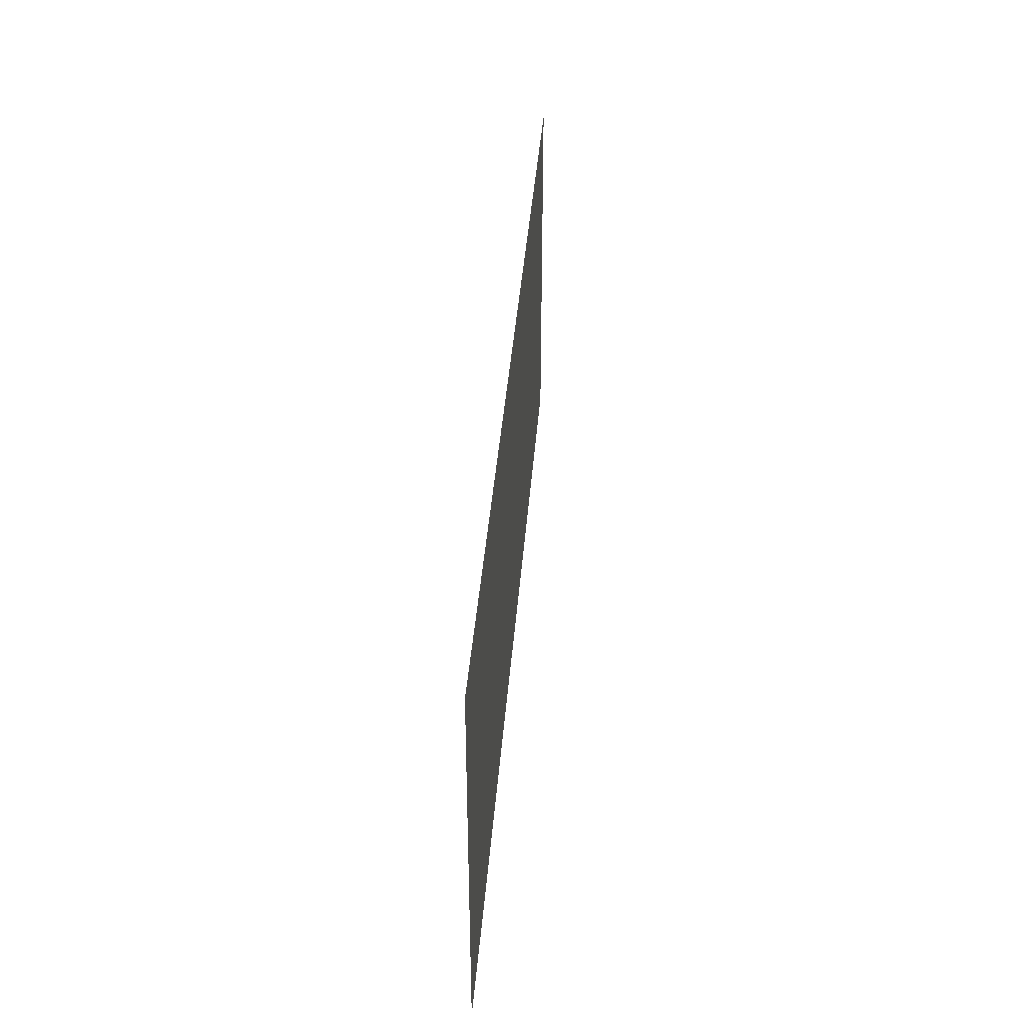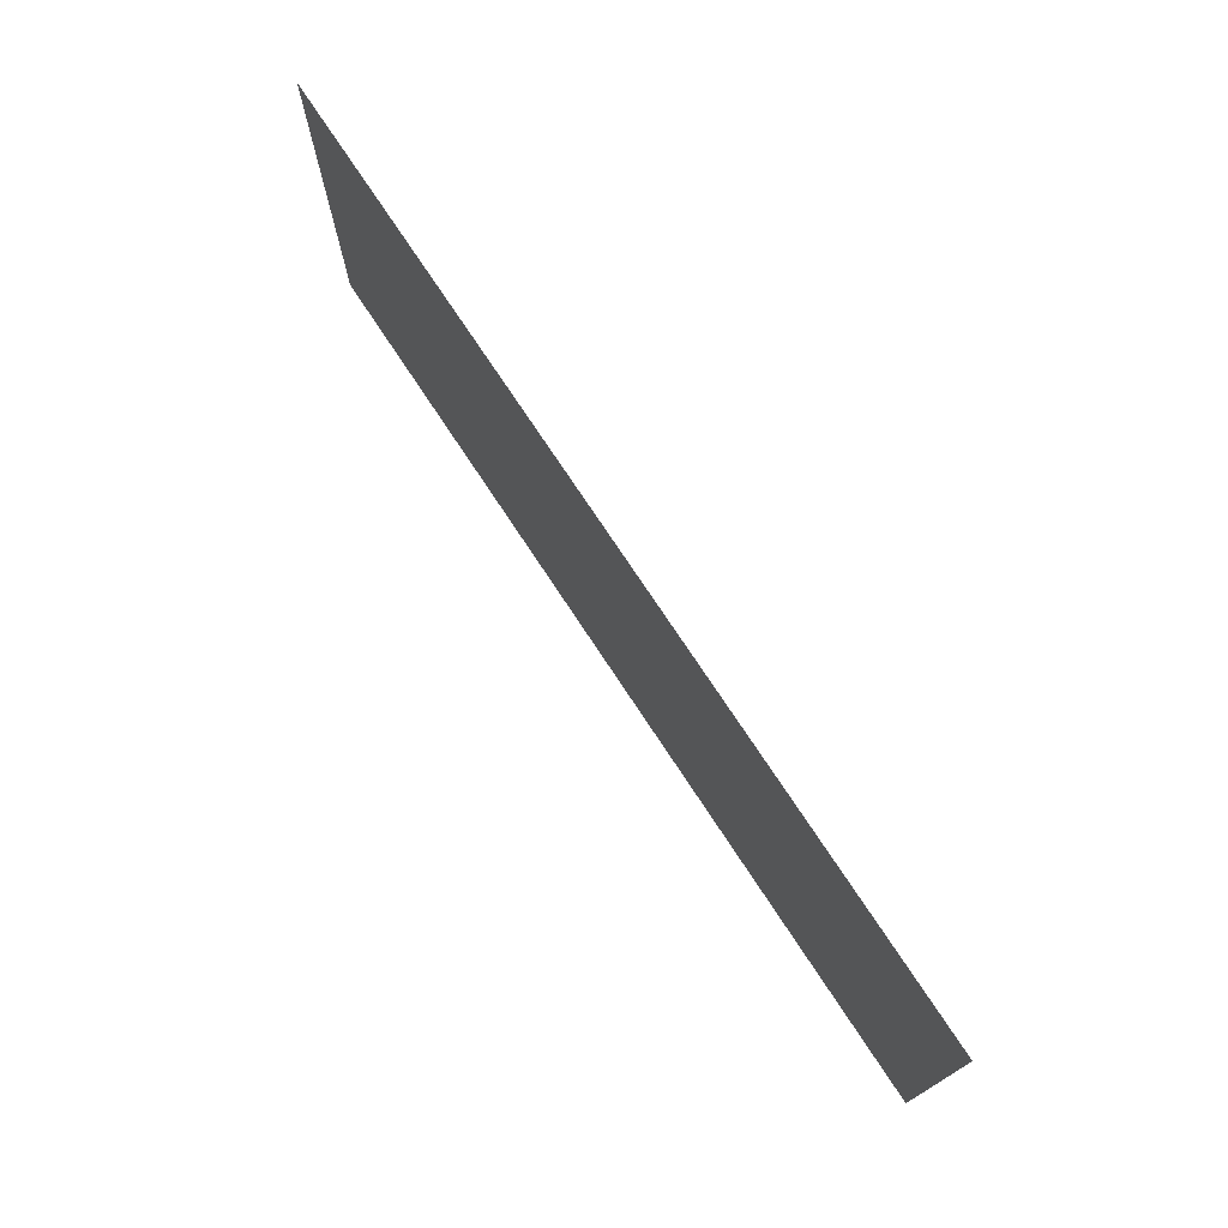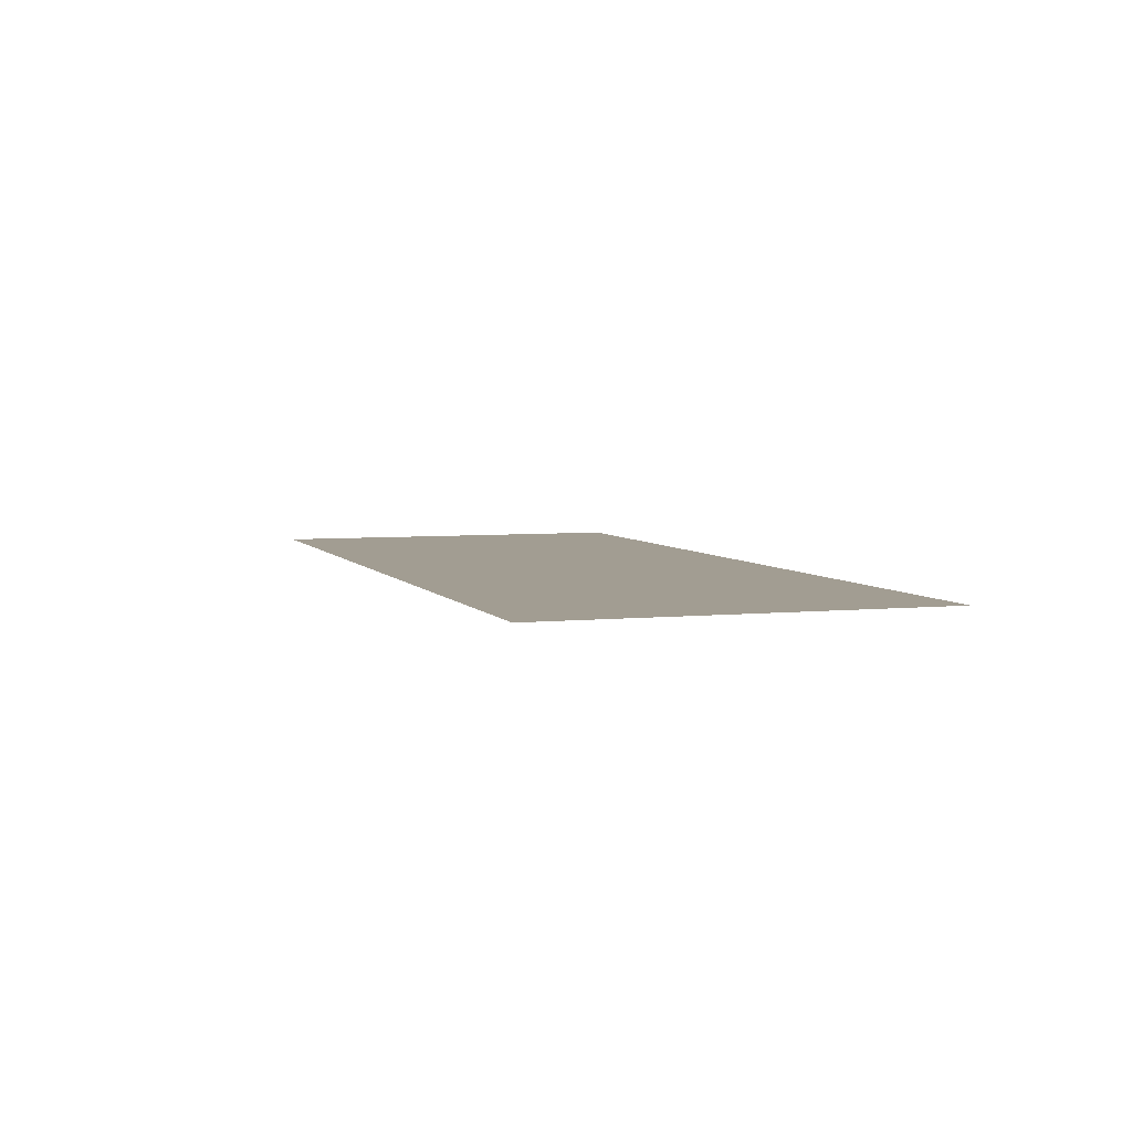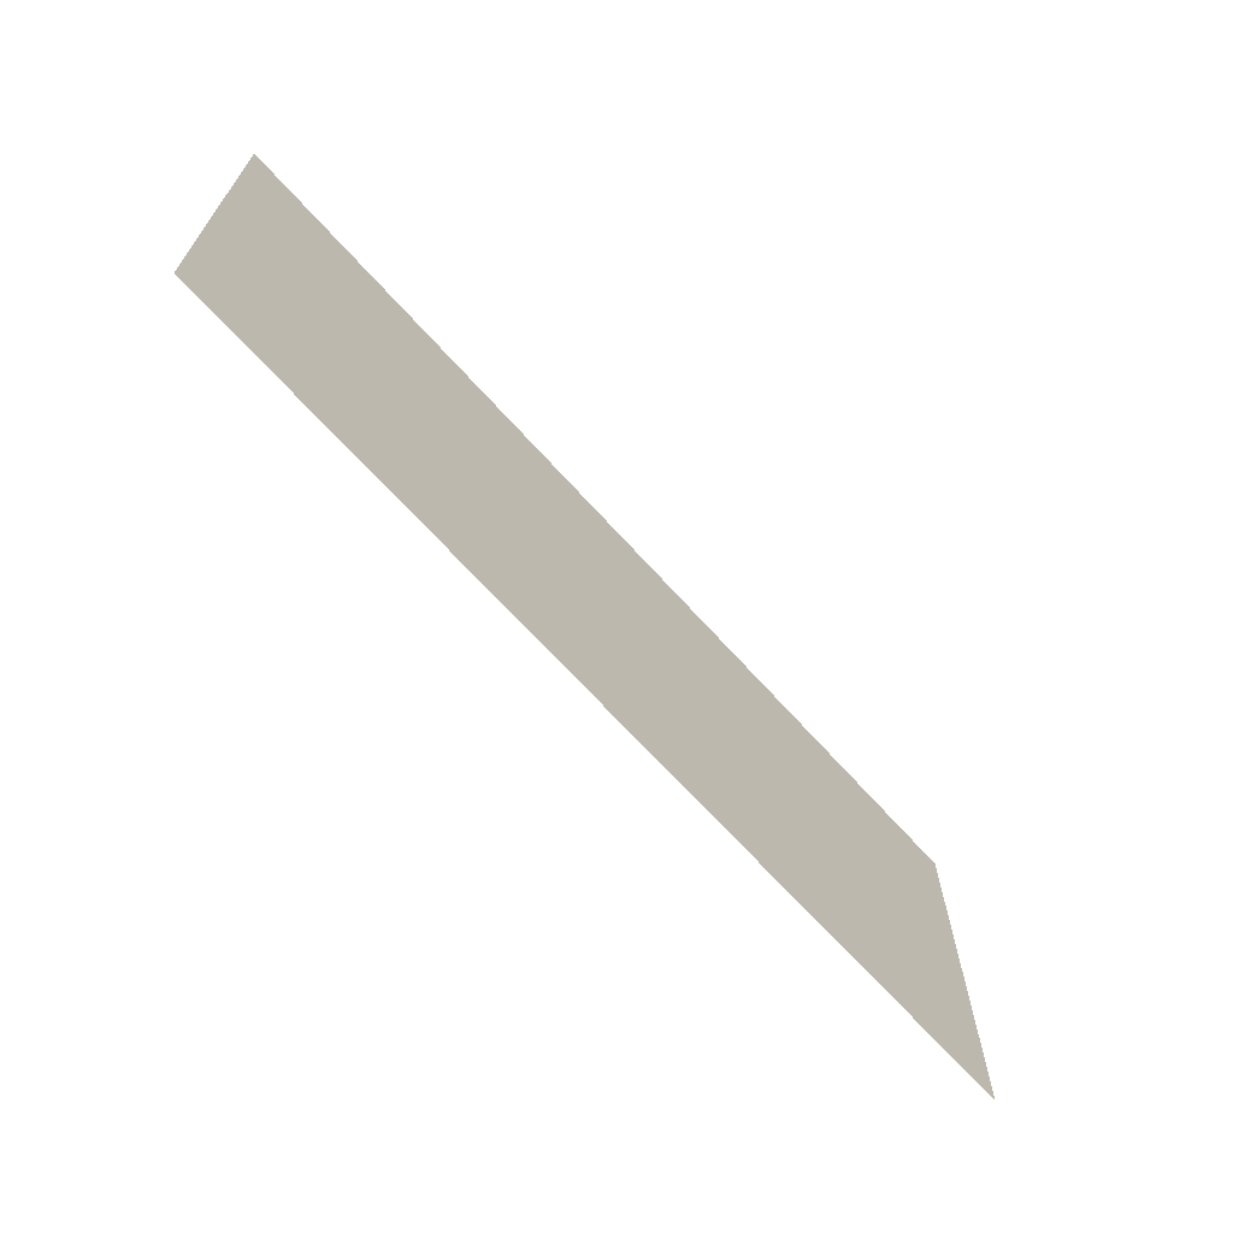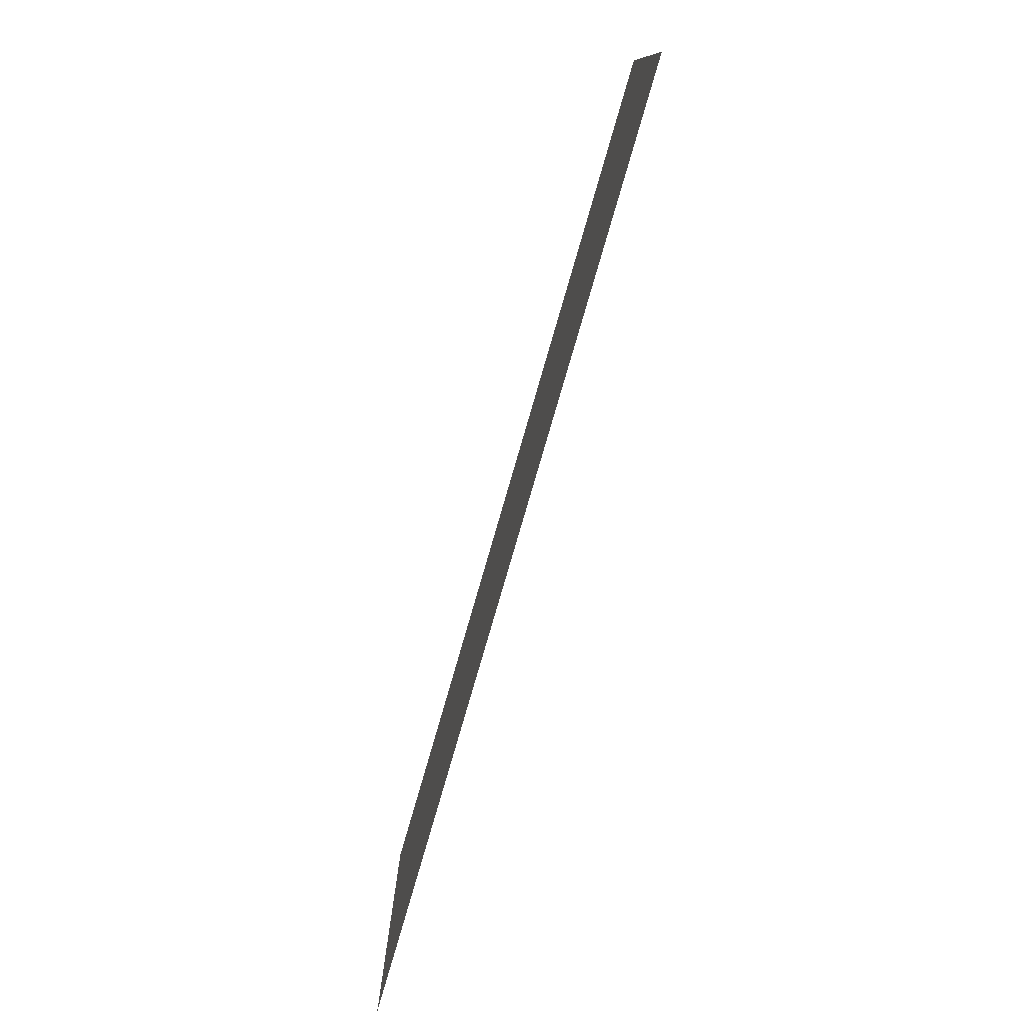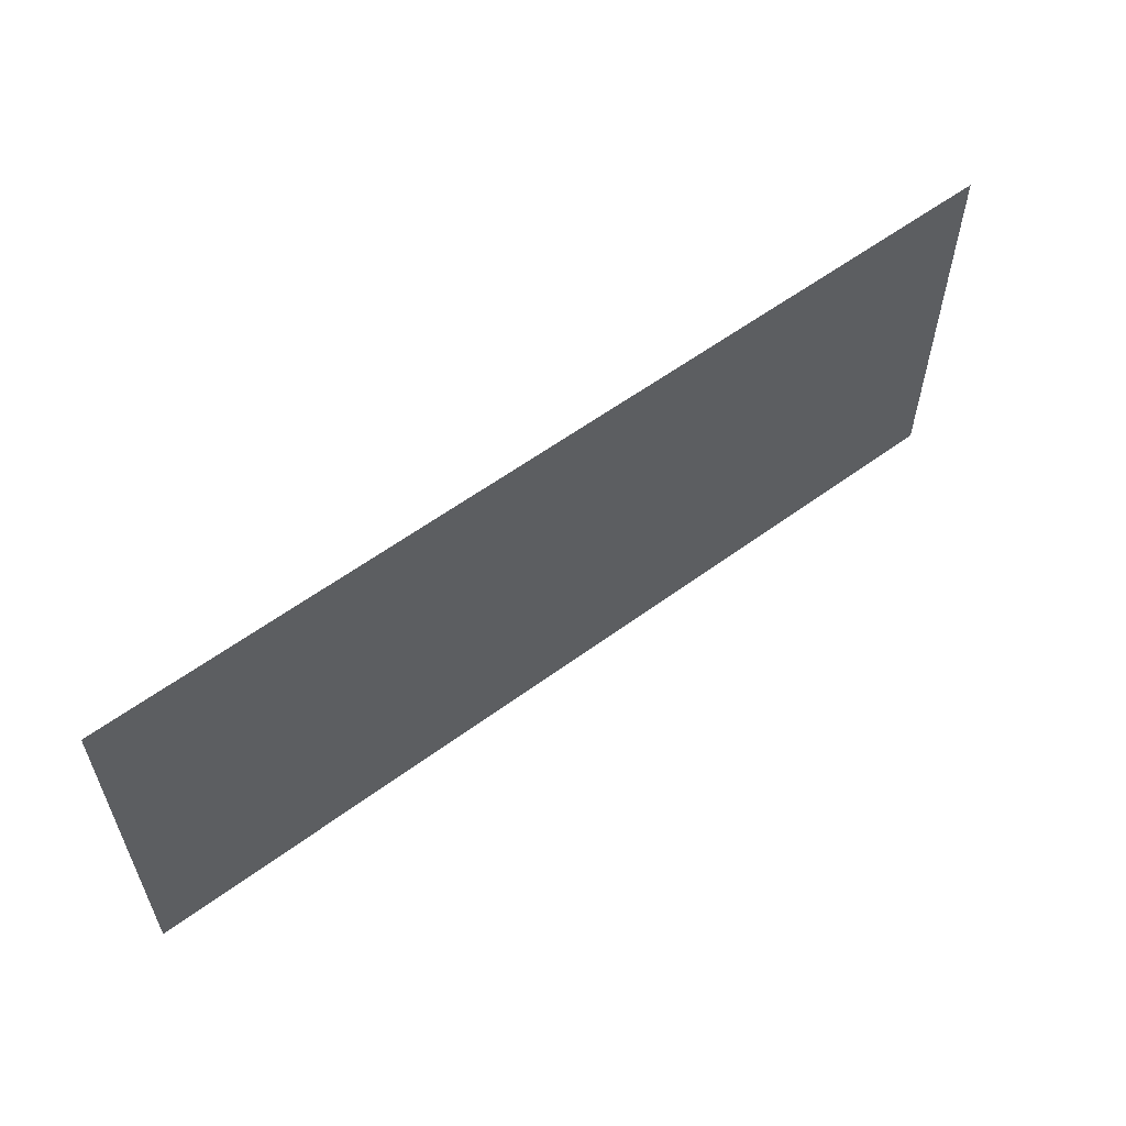
<metadata>
{"format":"obj","ext":"obj","renderer":"f3d","projection":"perspective","resolution":1024,"background":"white","views":[{"elev":39.3,"azim":-85.6,"up":"+Z"},{"elev":73.8,"azim":56.7,"up":"+Z"},{"elev":4.9,"azim":-108.3,"up":"+Y"},{"elev":-66.7,"azim":131.8,"up":"+Z"},{"elev":-78.0,"azim":-106.1,"up":"+Z"},{"elev":58.2,"azim":-37.3,"up":"+Z"}]}
</metadata>
<code>
v -0.07101 -11 61.52 1
v 1137 -11 61.52 1
v 1137 -11 -419.1 1
v -0.07101 -11 -419.1 1
f 1 2 3
f 1 3 4

</code>
